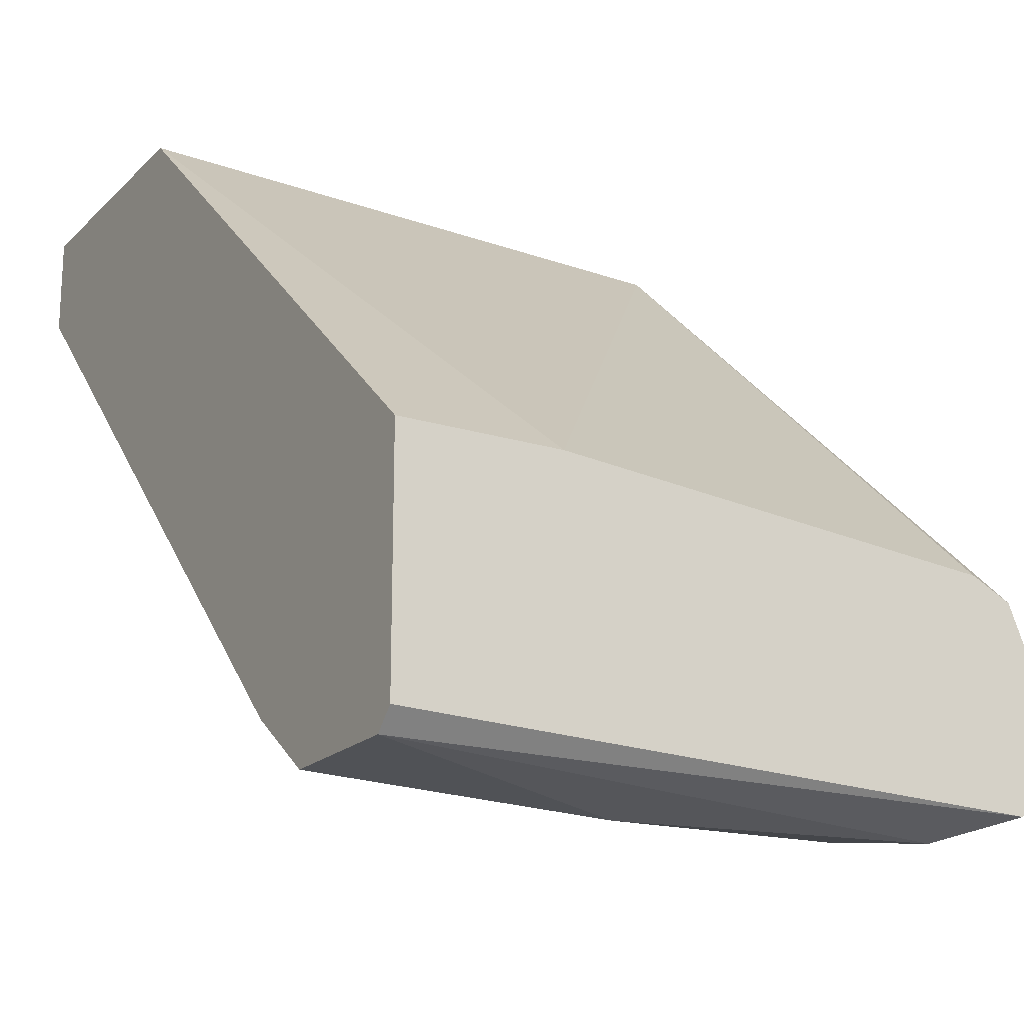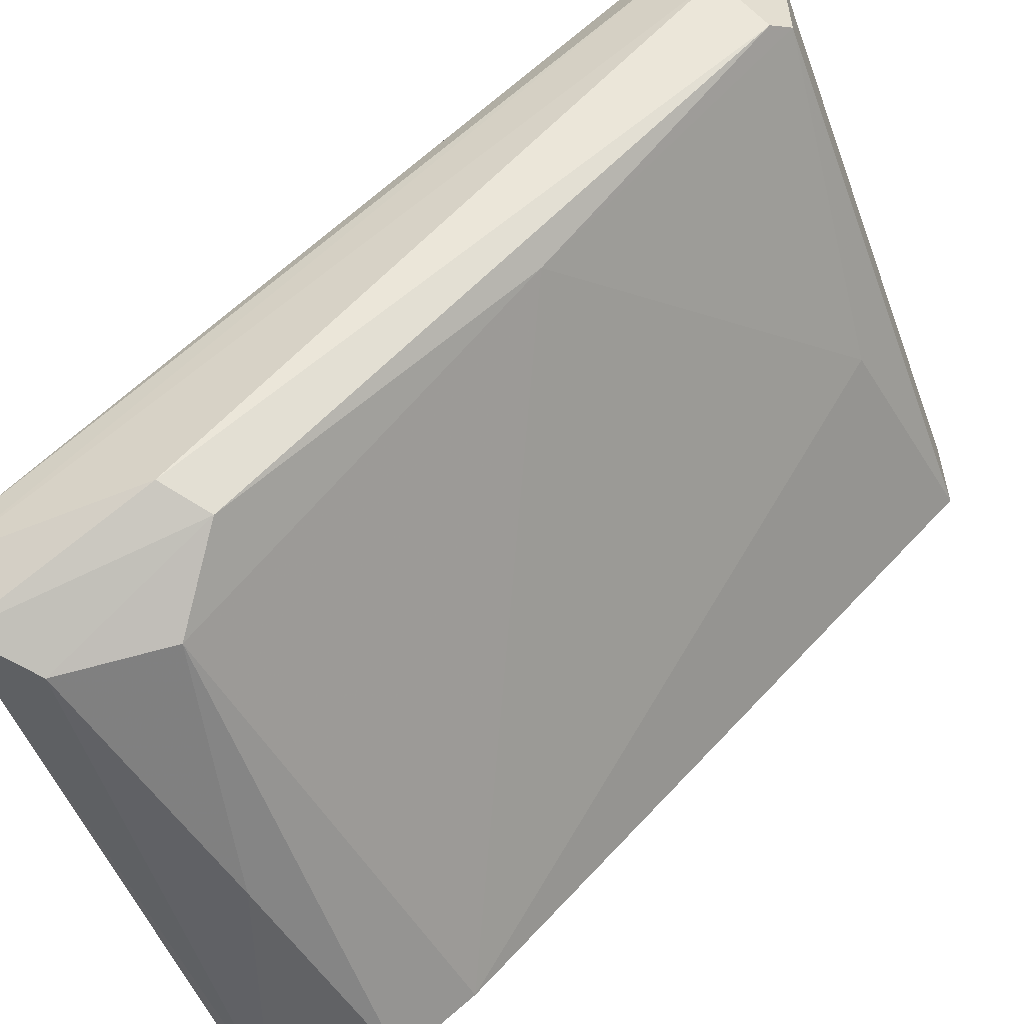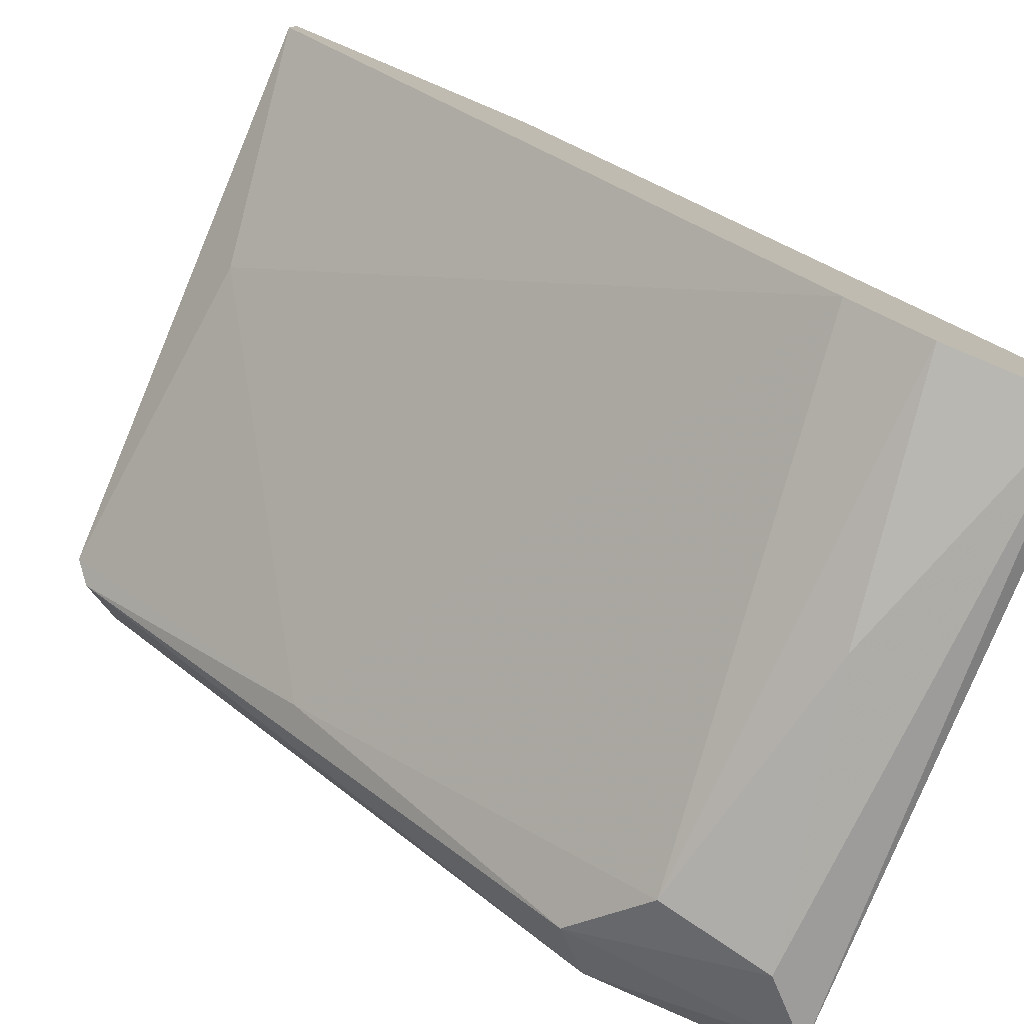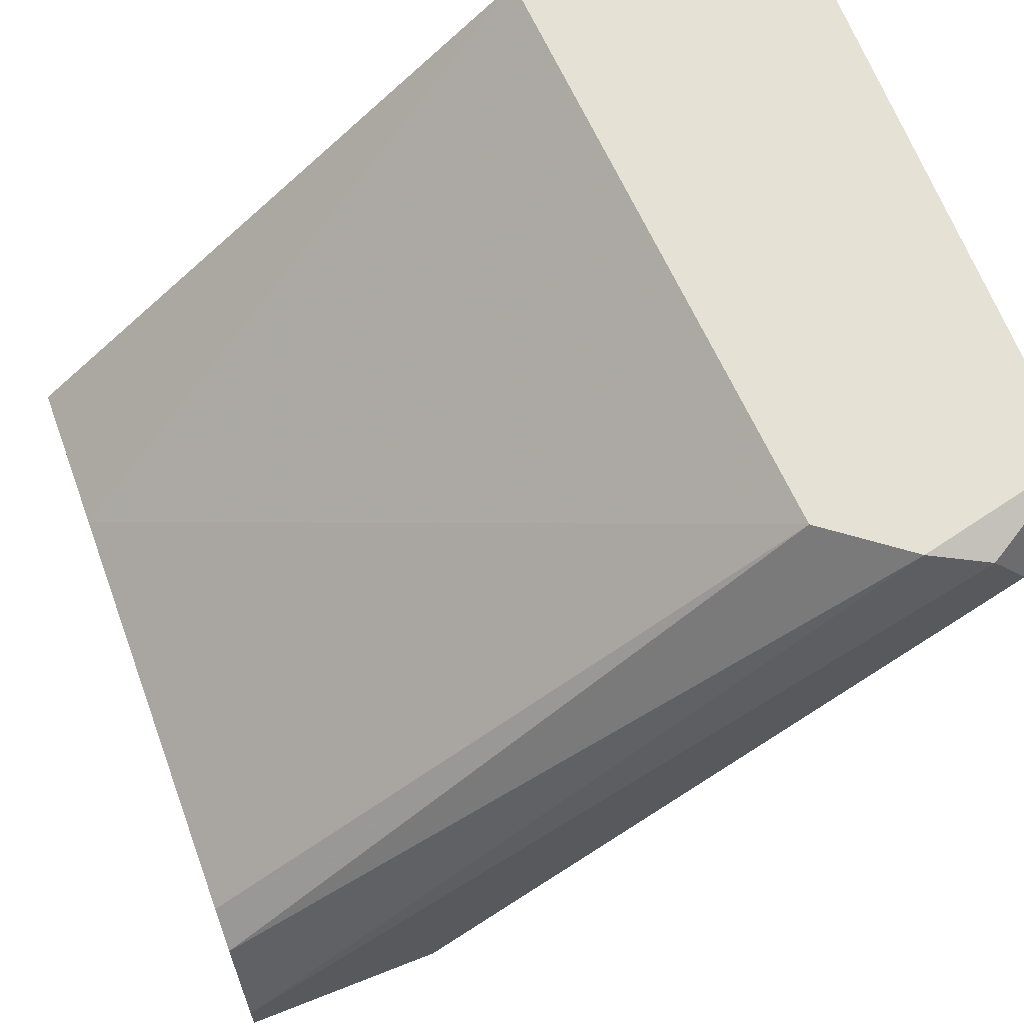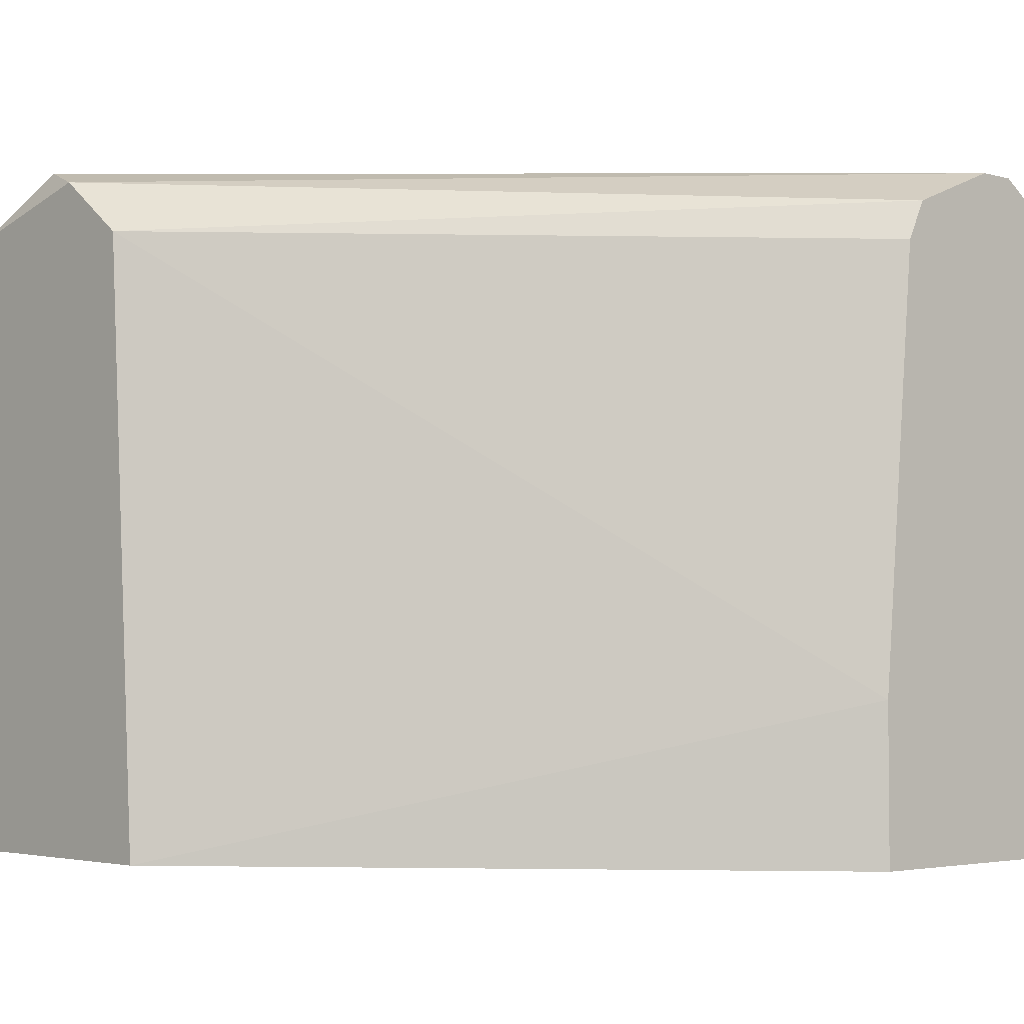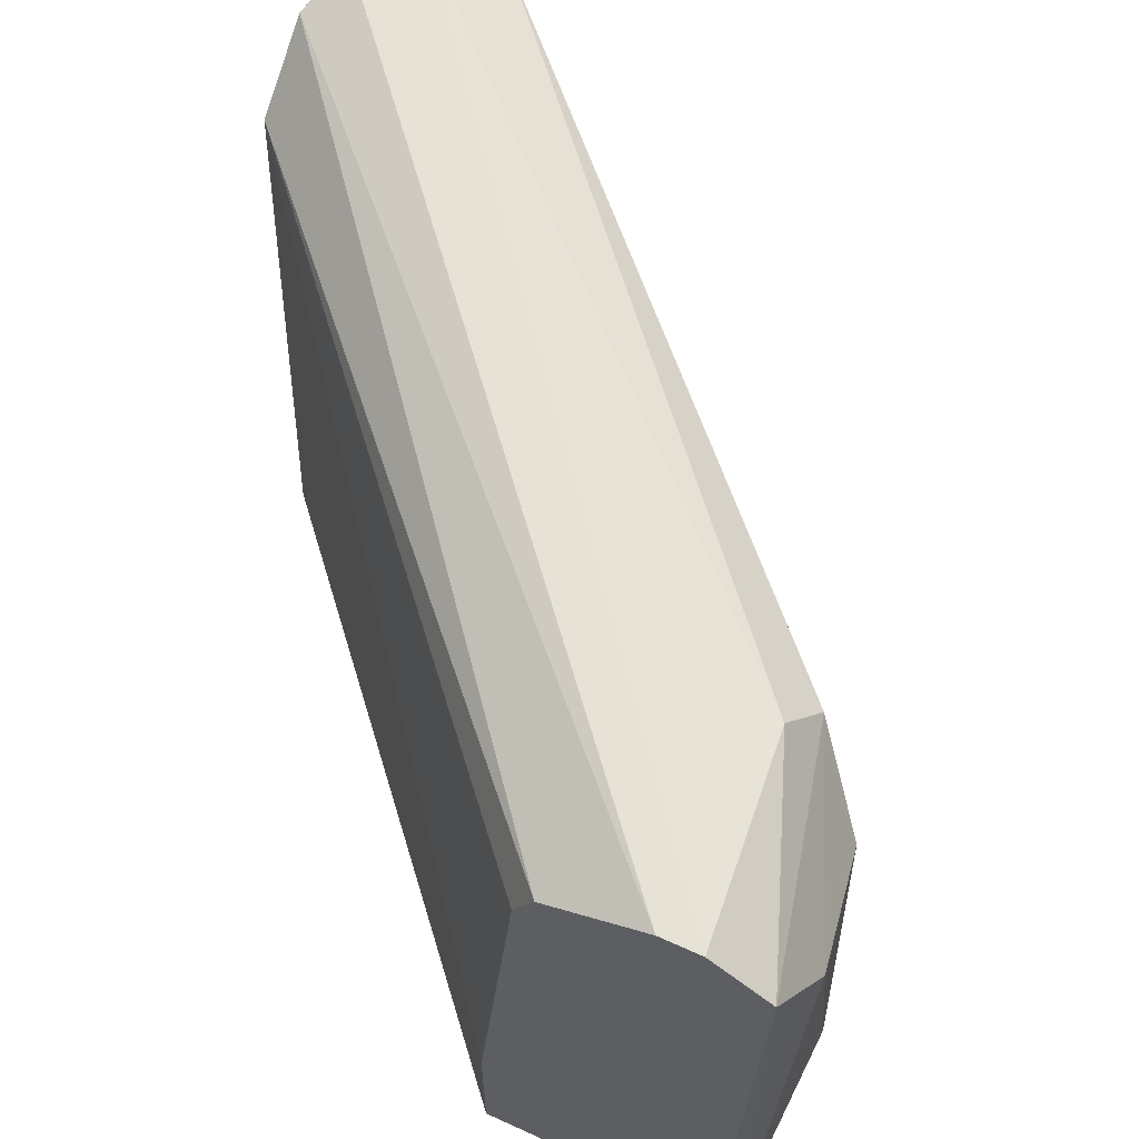
<metadata>
{"format":"obj","ext":"obj","renderer":"f3d","projection":"perspective","resolution":1024,"background":"white","views":[{"elev":-19.0,"azim":-120.4,"up":"+Y"},{"elev":-54.3,"azim":20.4,"up":"+Y"},{"elev":-78.1,"azim":157.3,"up":"+Y"},{"elev":64.3,"azim":-20.2,"up":"+Y"},{"elev":-3.4,"azim":-132.9,"up":"+Z"},{"elev":62.2,"azim":-65.2,"up":"+Z"}]}
</metadata>
<code>
v -0.03108 -0.01111 0.065
v -0.01956 0.000416 0.06592
v -0.01956 0.000416 0.05621
v -0.03199 -0.006863 0.05621
v -0.02835 -0.009894 0.05621
v -0.0232 0.000416 0.06561
v -0.03199 -0.007772 0.06592
v -0.01986 -0.001707 0.06622
v -0.02381 0.000416 0.05621
v -0.02835 -0.009894 0.06592
v -0.03199 -0.0105 0.05621
v -0.01956 -0.001101 0.05621
v -0.02108 0.000112 0.06683
v -0.03199 -0.009894 0.06652
v -0.02957 -0.01081 0.05621
v -0.03199 -0.006863 0.05864
v -0.02896 -0.009591 0.06652
v -0.02926 -0.01081 0.0647
v -0.02017 -0.002011 0.06016
v -0.02381 -0.005648 0.06561
v -0.03199 -0.007467 0.06531
v -0.03199 -0.01081 0.06592
v -0.02047 -0.000798 0.06683
v -0.02199 0.000416 0.06652
v -0.03169 -0.01081 0.05621
v -0.01956 -0.001405 0.06592
v -0.03017 -0.01111 0.06046
v -0.03199 -0.009288 0.06652
f 1 22 25
f 11 15 25
f 13 2 24
f 6 7 24
f 17 14 22
f 14 17 23
f 17 8 23
f 13 14 23
f 2 13 23
f 22 11 25
f 2 6 24
f 12 2 26
f 18 1 27
f 8 20 26
f 20 19 26
f 2 23 26
f 23 8 26
f 15 18 27
f 1 25 27
f 25 15 27
f 14 13 28
f 7 14 28
f 24 7 28
f 10 17 22
f 19 12 26
f 14 11 22
f 18 5 20
f 6 16 21
f 13 24 28
f 4 3 5
f 2 3 6
f 3 4 9
f 6 3 9
f 1 10 22
f 7 4 11
f 3 2 12
f 5 3 12
f 7 11 14
f 11 5 15
f 4 7 16
f 4 5 11
f 6 9 16
f 9 4 16
f 16 7 21
f 7 6 21
f 10 18 20
f 5 19 20
f 5 12 19
f 15 5 18
f 10 1 18
f 10 8 17
f 8 10 20

</code>
